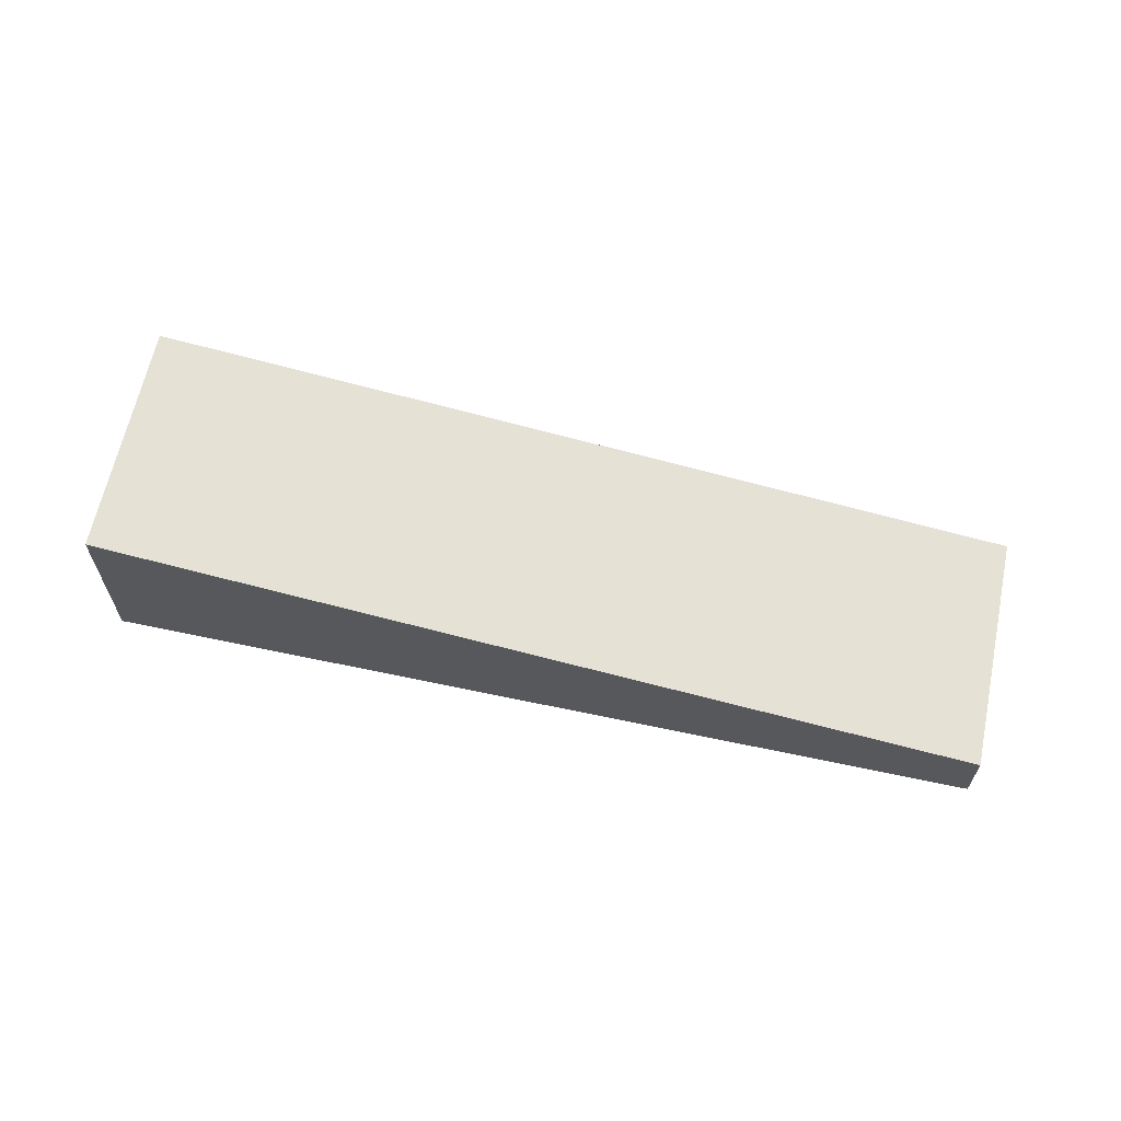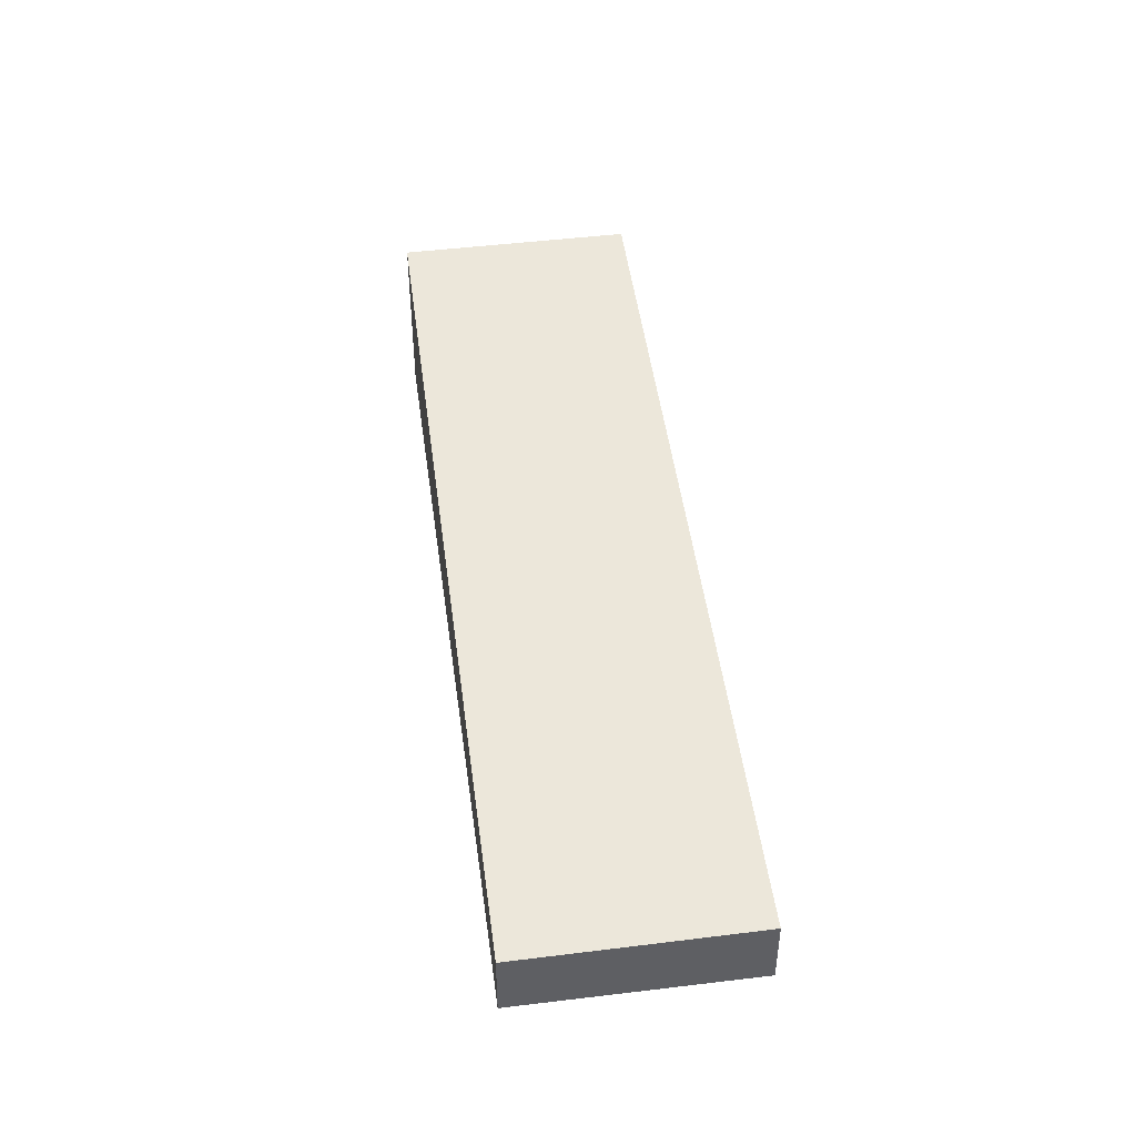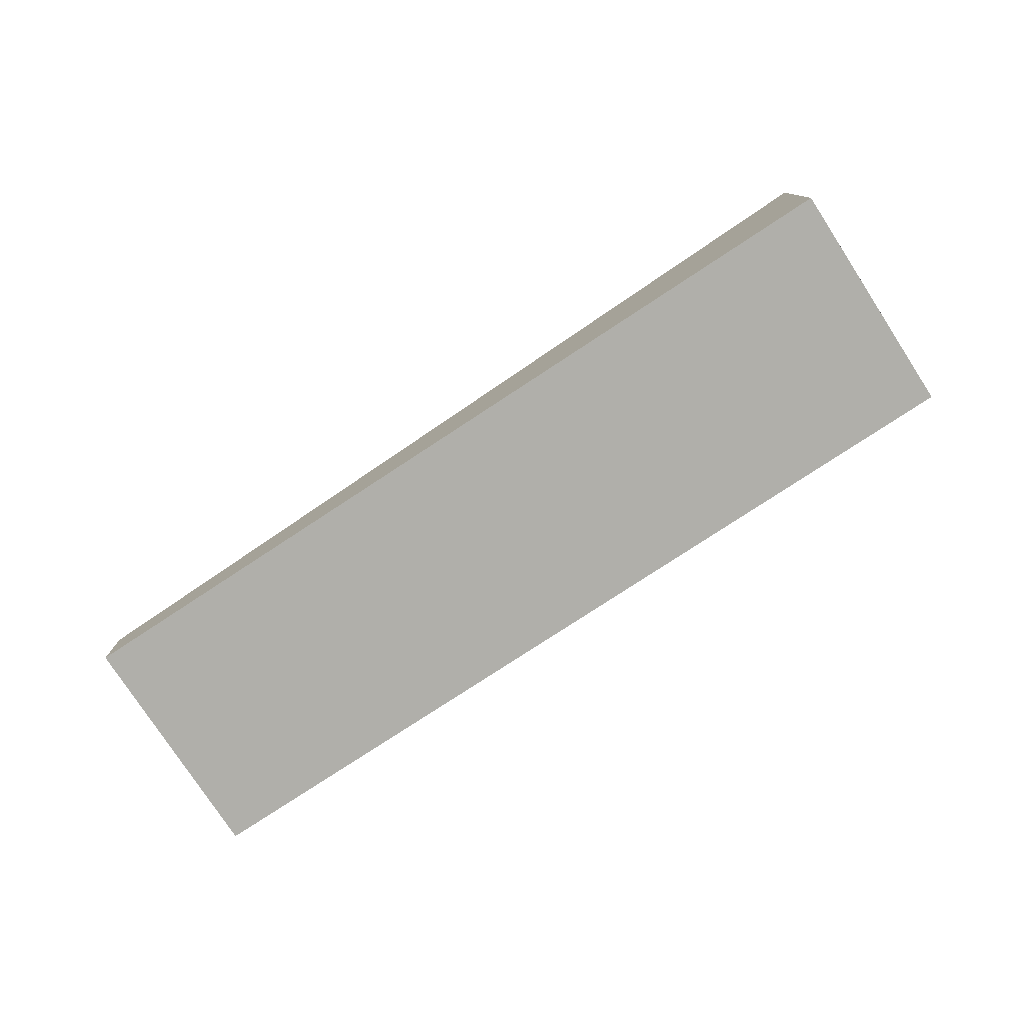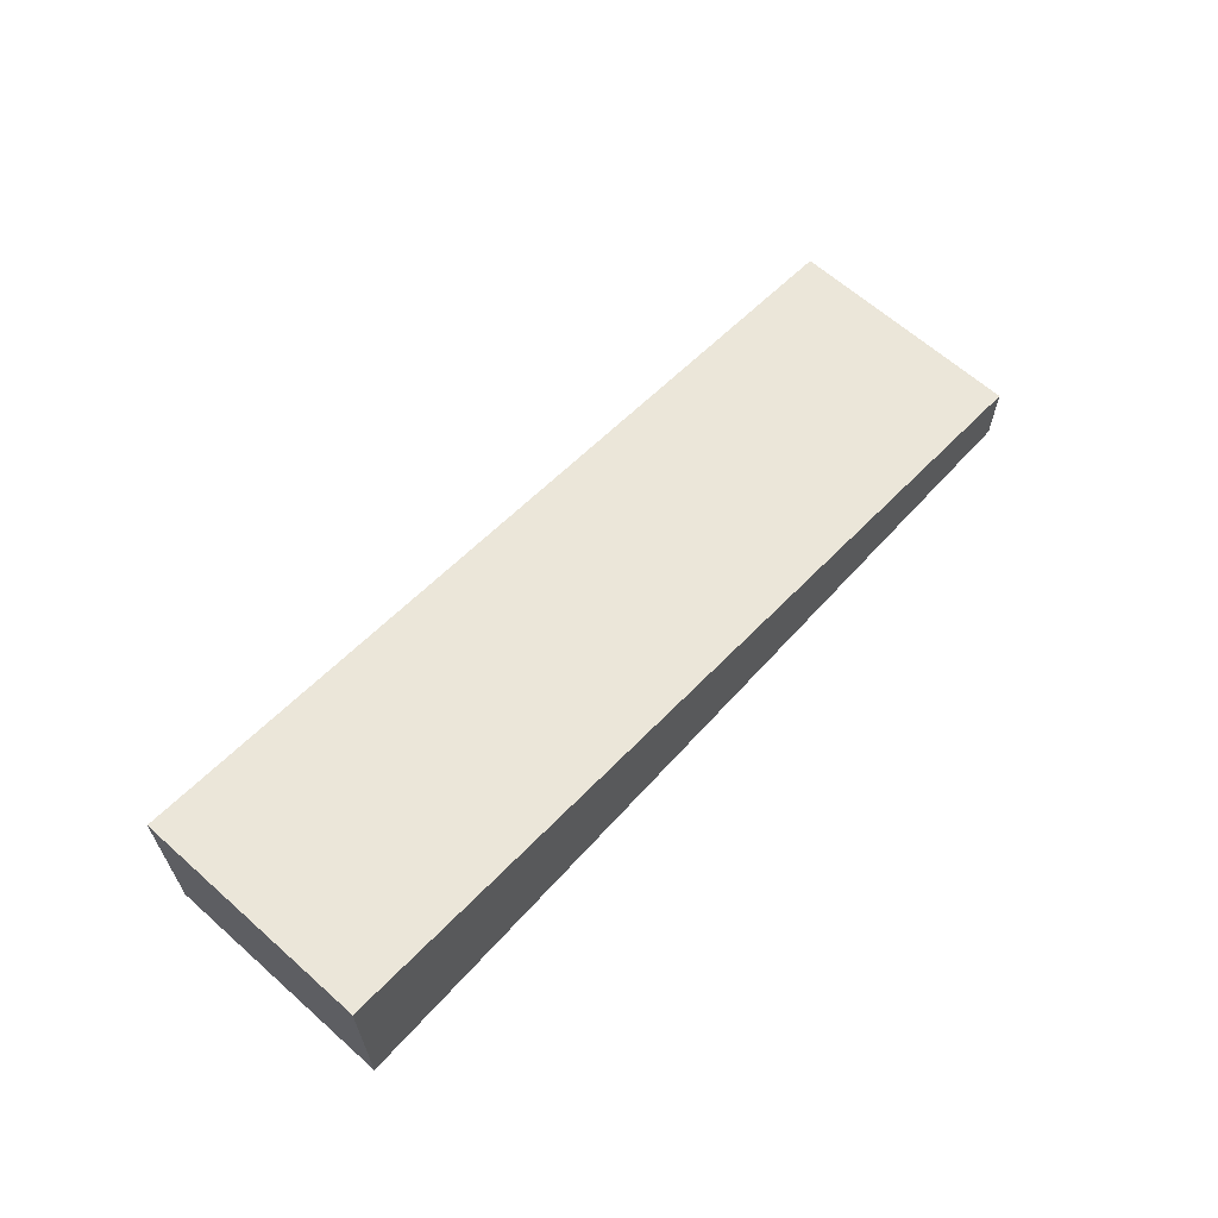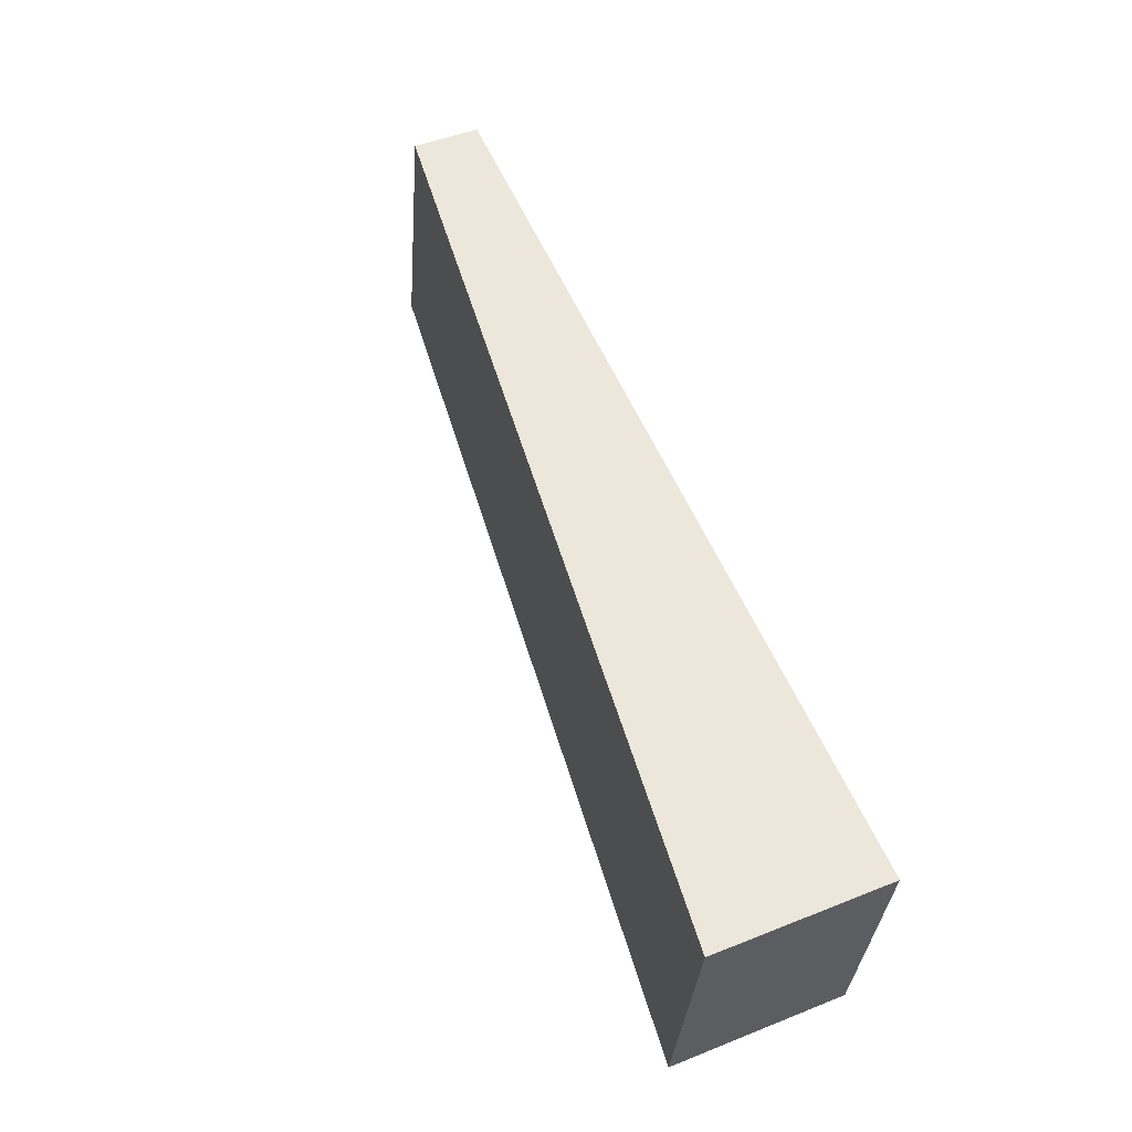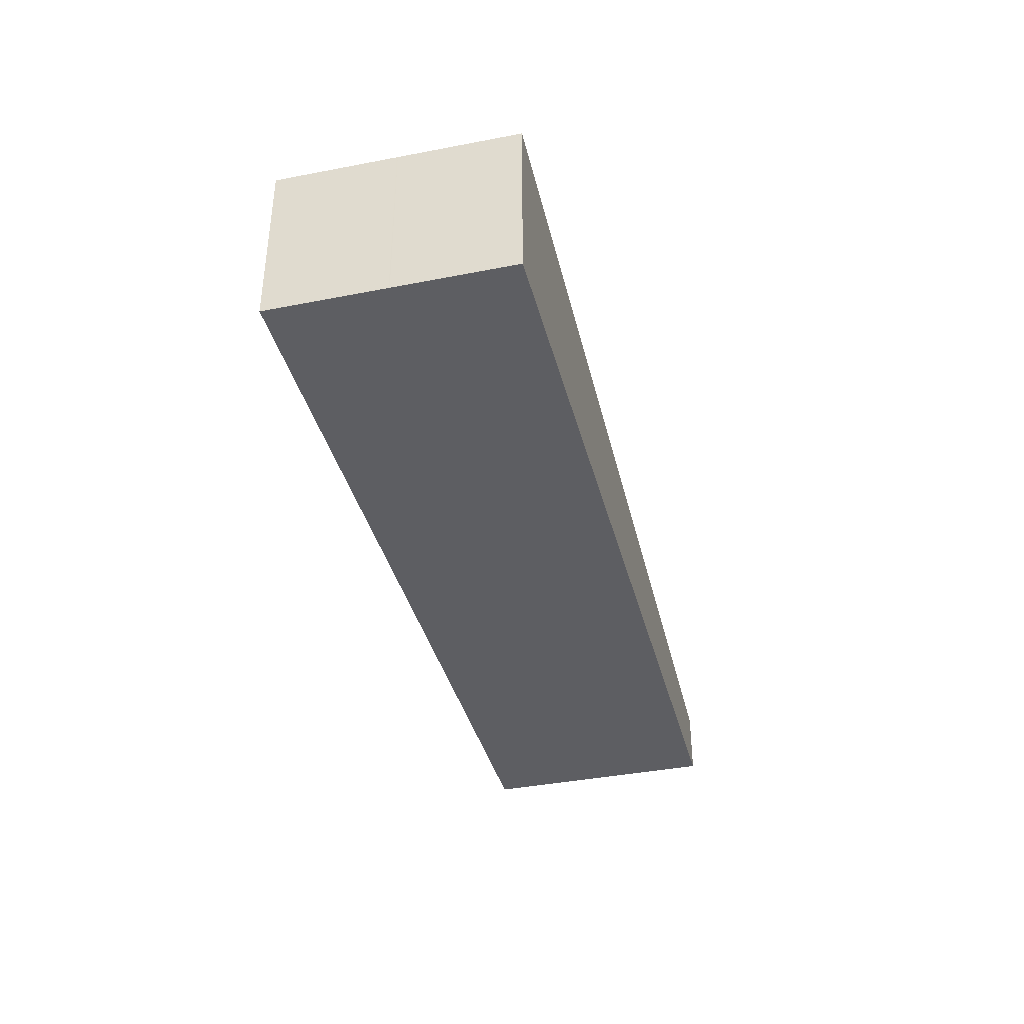
<metadata>
{"format":"obj","ext":"obj","renderer":"f3d","projection":"perspective","resolution":1024,"background":"white","views":[{"elev":63.3,"azim":-177.9,"up":"+Z"},{"elev":43.7,"azim":-107.8,"up":"+Z"},{"elev":-78.0,"azim":23.3,"up":"+Z"},{"elev":63.3,"azim":122.1,"up":"+Z"},{"elev":47.6,"azim":65.8,"up":"+Y"},{"elev":-38.5,"azim":94.2,"up":"+Z"}]}
</metadata>
<code>
v -2463 -1130 1.167
v -2448 -1133 3.056
v -2448 -1137 3.087
v -2464 -1135 1.197
v -2448 -1136 3.074
v -2463 -1133 1.184
v -2464 -1135 1.196
v -2448 -1137 3.086
v -2463 -1133 1.182
v -2448 -1135 3.071
v -2448 -1135 3.071
v -2463 -1133 1.182
v -2448 -1133 3.056
v -2463 -1131 1.167
v -2463 -1133 1.183
v -2448 -1135 3.072
v -2448 -1133 3.056
v -2463 -1130 1.167
v -2463 -1130 0
v -2448 -1133 4.441e-16
v -2448 -1133 3.056
v -2448 -1133 3.056
v -2448 -1133 4.441e-16
v -2448 -1133 0
v -2464 -1135 1.197
v -2448 -1137 3.087
v -2448 -1137 0
v -2464 -1135 0
v -2464 -1135 1.196
v -2464 -1135 1.197
v -2464 -1135 0
v -2464 -1135 2.22e-16
v -2448 -1137 3.086
v -2448 -1136 3.074
v -2448 -1136 0
v -2448 -1137 0
v -2463 -1133 1.183
v -2463 -1133 1.184
v -2463 -1133 0
v -2463 -1133 0
v -2463 -1133 1.184
v -2464 -1135 1.196
v -2464 -1135 2.22e-16
v -2463 -1133 0
v -2448 -1137 3.087
v -2448 -1137 3.086
v -2448 -1137 0
v -2448 -1137 0
v -2463 -1133 1.182
v -2463 -1133 1.182
v -2463 -1133 0
v -2463 -1133 2.22e-16
v -2448 -1135 3.072
v -2448 -1135 3.071
v -2448 -1135 0
v -2448 -1135 0
v -2448 -1135 3.071
v -2448 -1135 3.071
v -2448 -1135 0
v -2448 -1135 0
v -2463 -1131 1.167
v -2463 -1133 1.182
v -2463 -1133 2.22e-16
v -2463 -1131 0
v -2448 -1135 3.071
v -2448 -1133 3.056
v -2448 -1133 0
v -2448 -1135 0
v -2463 -1130 1.167
v -2463 -1131 1.167
v -2463 -1131 0
v -2463 -1130 0
v -2463 -1133 1.182
v -2463 -1133 1.183
v -2463 -1133 0
v -2463 -1133 0
v -2448 -1136 3.074
v -2448 -1135 3.072
v -2448 -1135 0
v -2448 -1136 0
v -2463 -1130 0
v -2448 -1133 0
v -2448 -1137 0
v -2464 -1135 0
f 16 5 6 15
f 8 3 4 7
f 7 6 5 8
f 14 1 2 13
f 11 10 9 12
f 13 11 12 14
f 15 9 10 16
f 18 19 20 17
f 22 23 24 21
f 26 27 28 25
f 30 31 32 29
f 34 35 36 33
f 38 39 40 37
f 42 43 44 41
f 46 47 48 45
f 50 51 52 49
f 54 55 56 53
f 58 59 60 57
f 62 63 64 61
f 66 67 68 65
f 70 71 72 69
f 74 75 76 73
f 78 79 80 77
f 82 83 84 81

</code>
